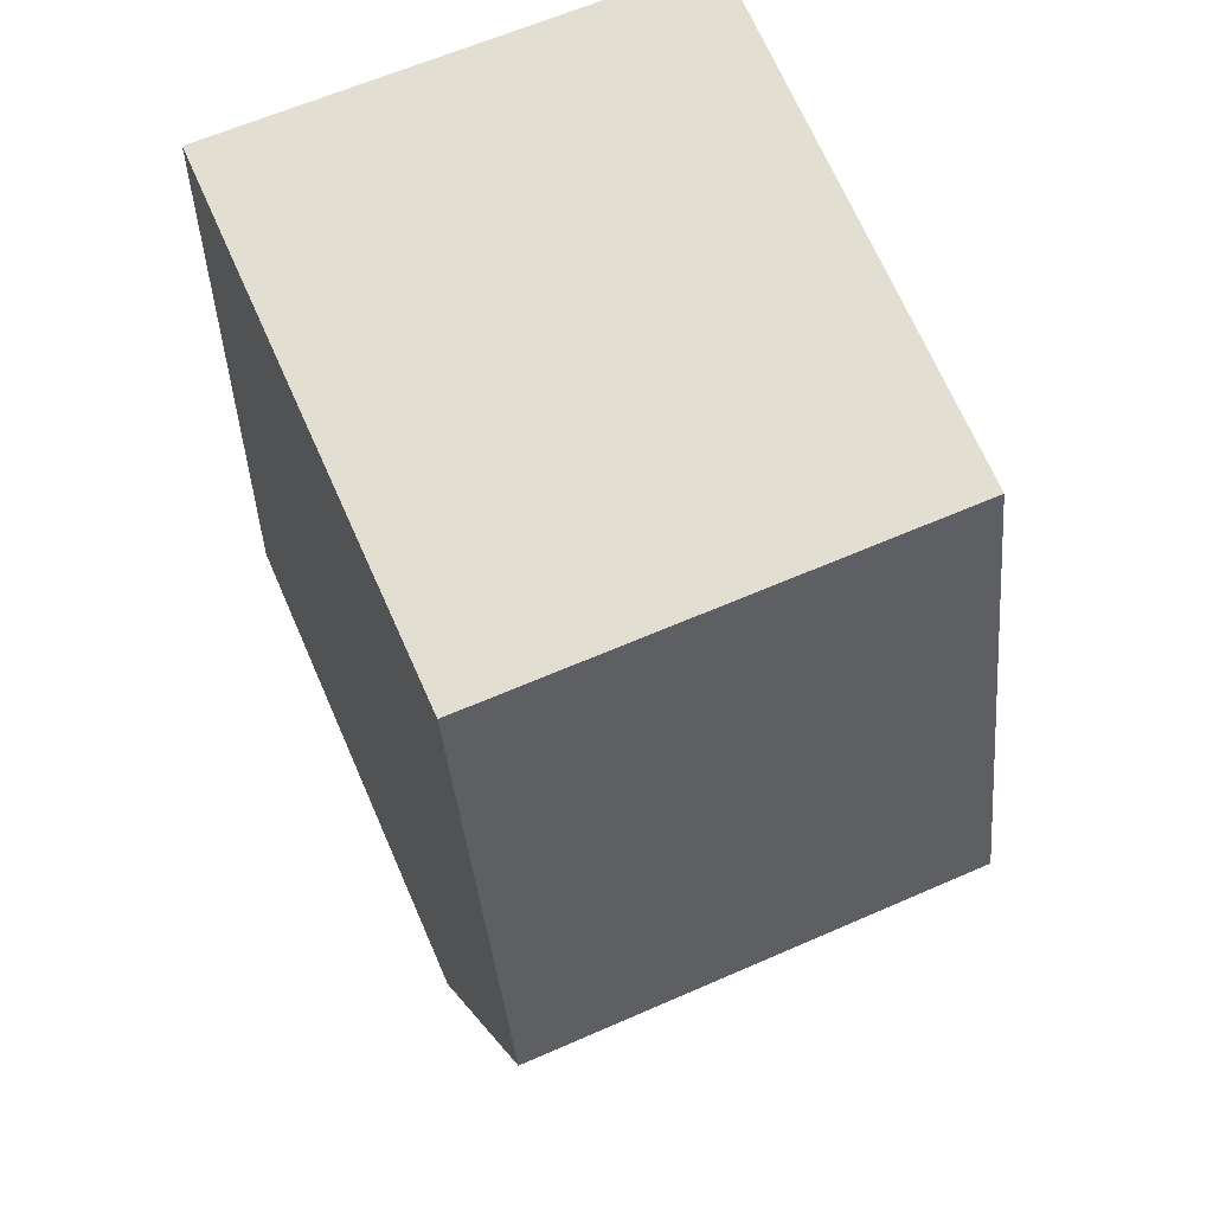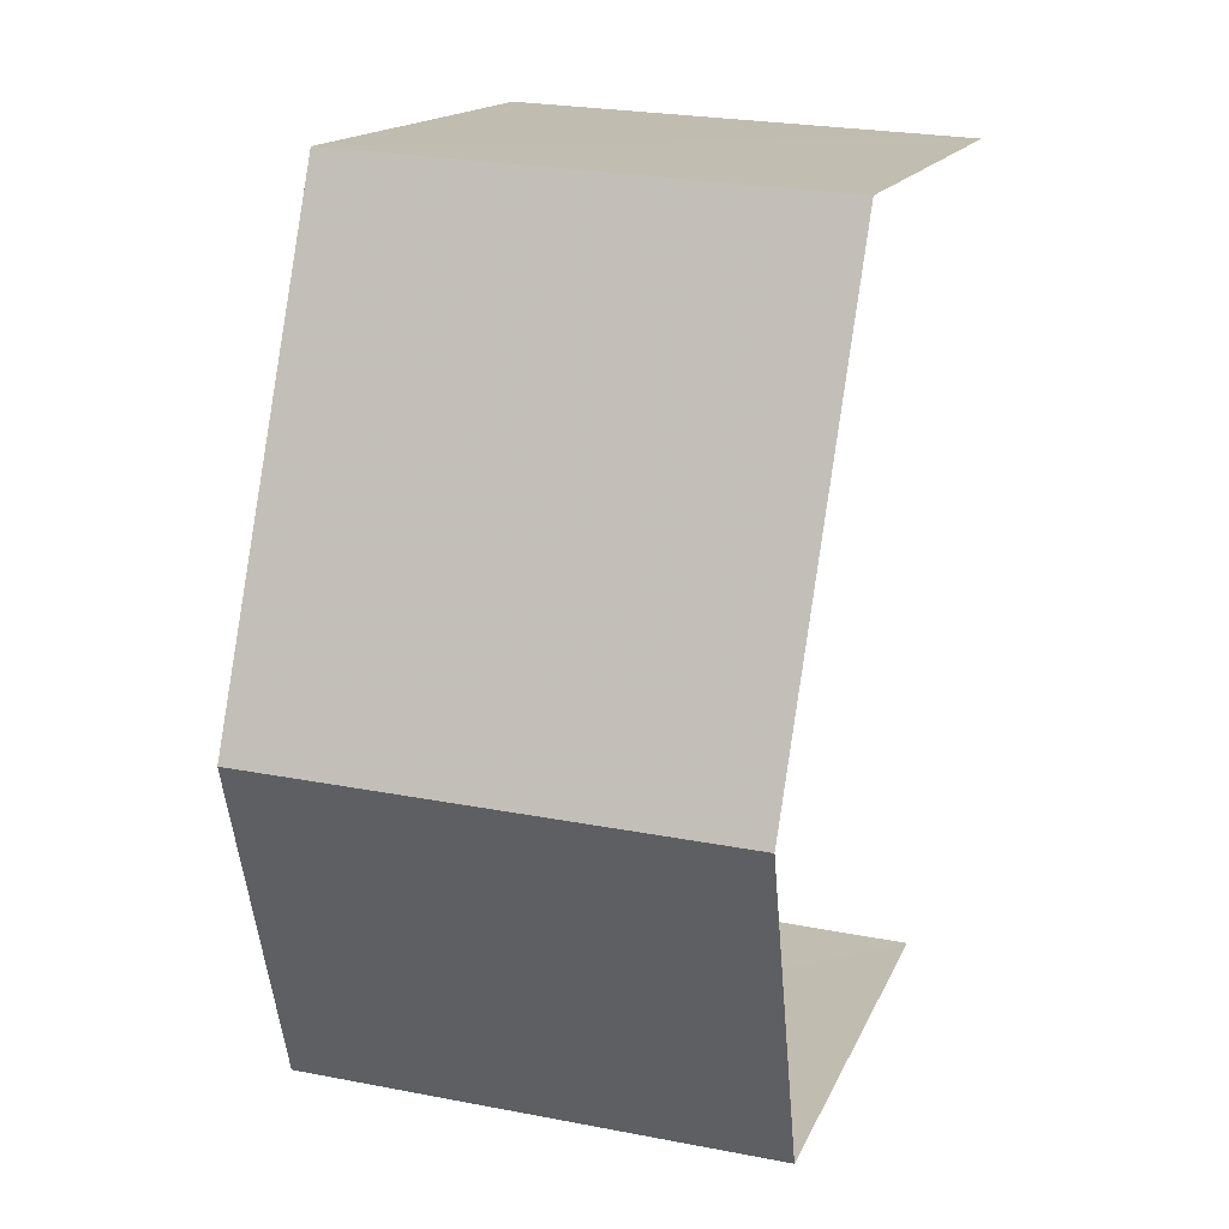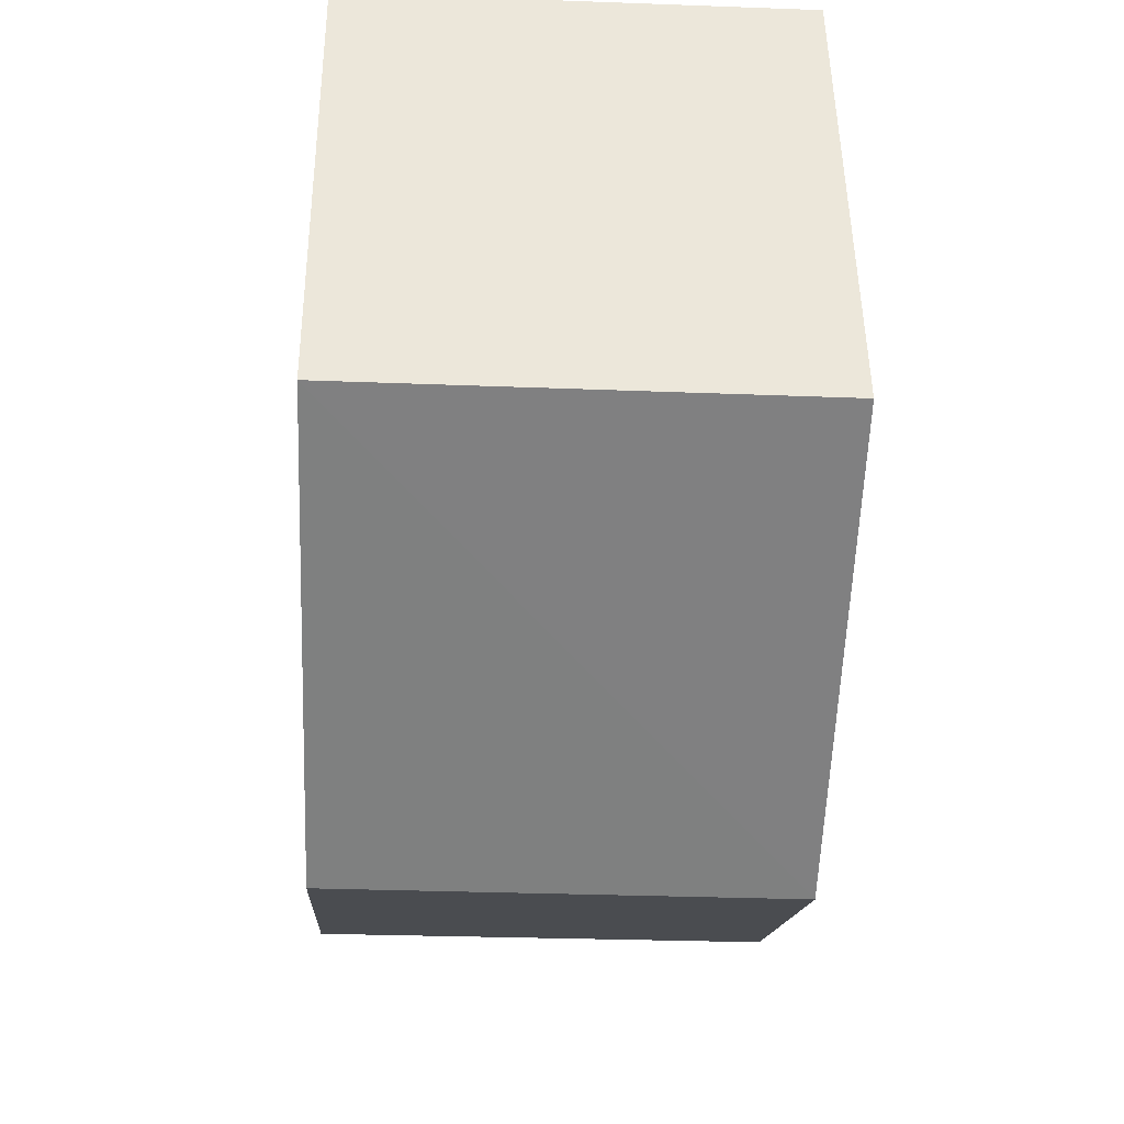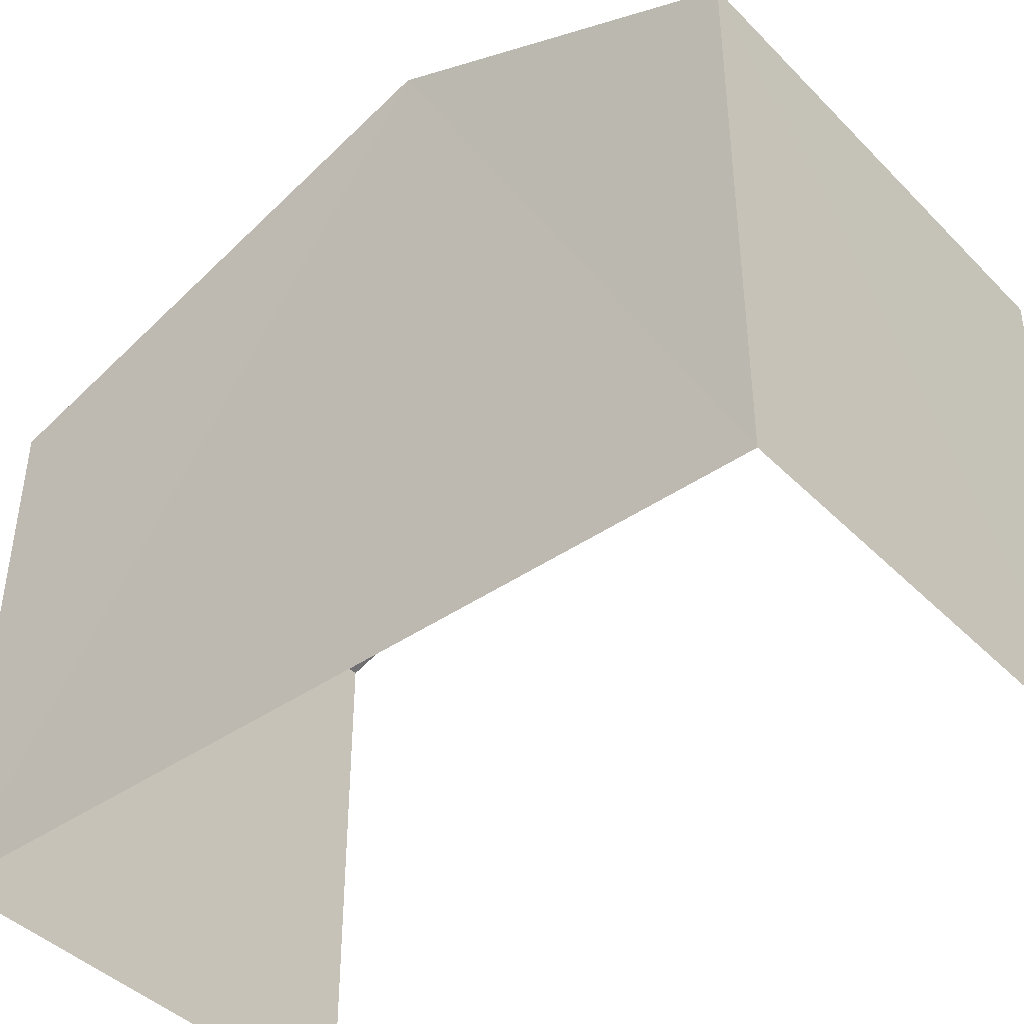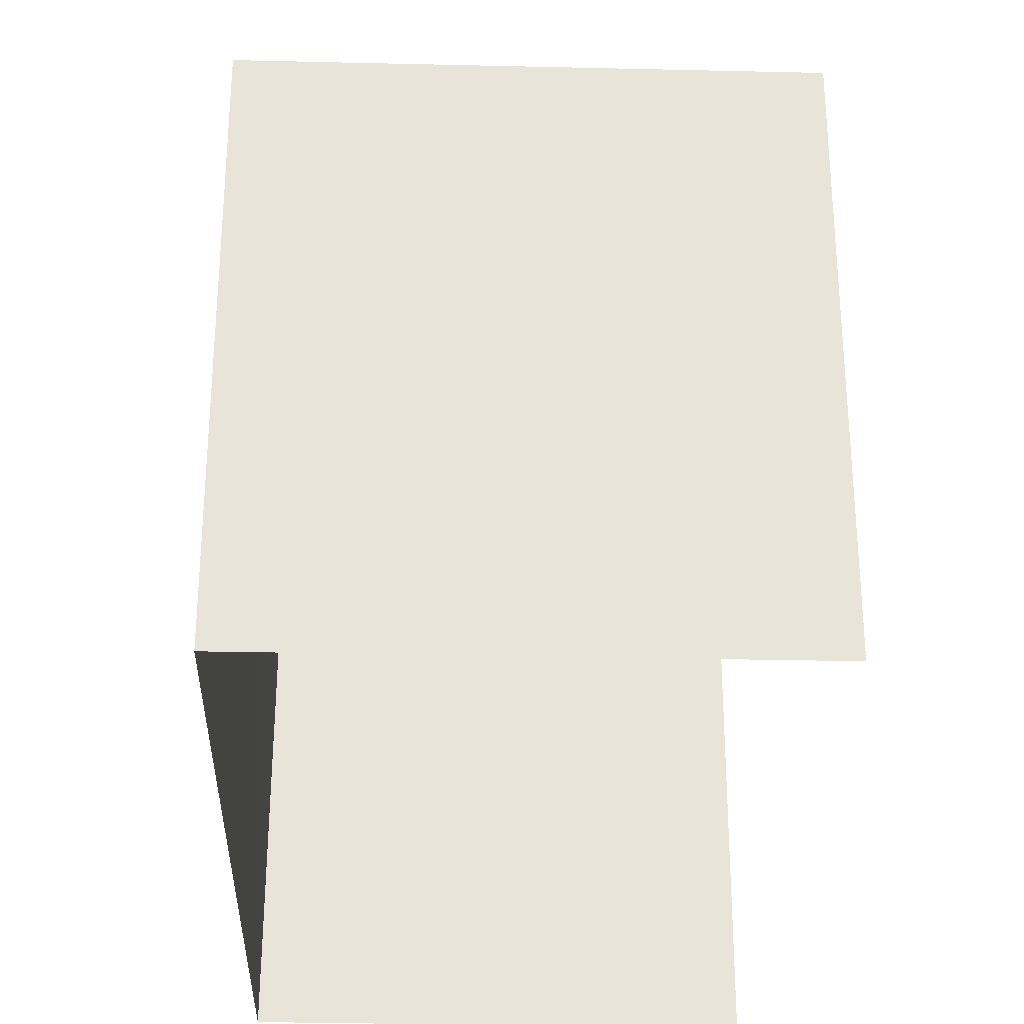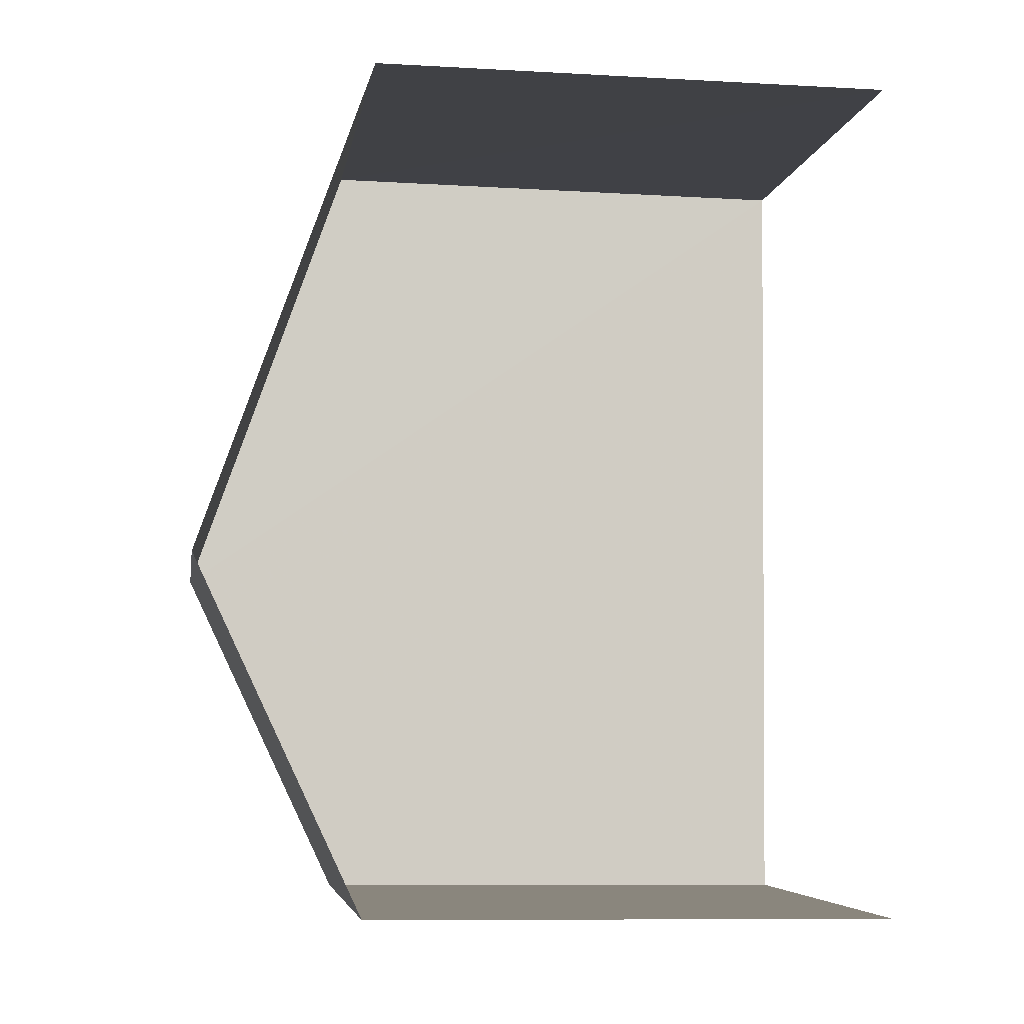
<metadata>
{"format":"obj","ext":"obj","renderer":"f3d","projection":"perspective","resolution":1024,"background":"white","views":[{"elev":69.8,"azim":-23.9,"up":"+Y"},{"elev":15.4,"azim":16.8,"up":"+Y"},{"elev":49.3,"azim":-0.5,"up":"+Y"},{"elev":-42.3,"azim":-53.2,"up":"+Z"},{"elev":-28.8,"azim":-4.8,"up":"+Z"},{"elev":-8.7,"azim":81.4,"up":"+Y"}]}
</metadata>
<code>
v -3.732e+05 -1.057e+05 21.46
v -3.732e+05 -1.057e+05 21.46
v -3.732e+05 -1.057e+05 21.46
v -3.732e+05 -1.057e+05 21.46
v -3.732e+05 -1.057e+05 26.45
v -3.732e+05 -1.057e+05 25.23
v -3.732e+05 -1.057e+05 26.45
v -3.732e+05 -1.057e+05 25.23
v -3.732e+05 -1.057e+05 25.23
v -3.732e+05 -1.057e+05 25.23
f 1 2 3
f 1 4 2
f 6 2 7
f 2 4 7
f 4 10 7
f 5 6 7
f 5 8 6
f 7 9 5
f 7 10 9
f 9 4 1
f 9 10 4
f 9 1 5
f 1 3 5
f 3 8 5
f 8 3 2
f 6 8 2

</code>
